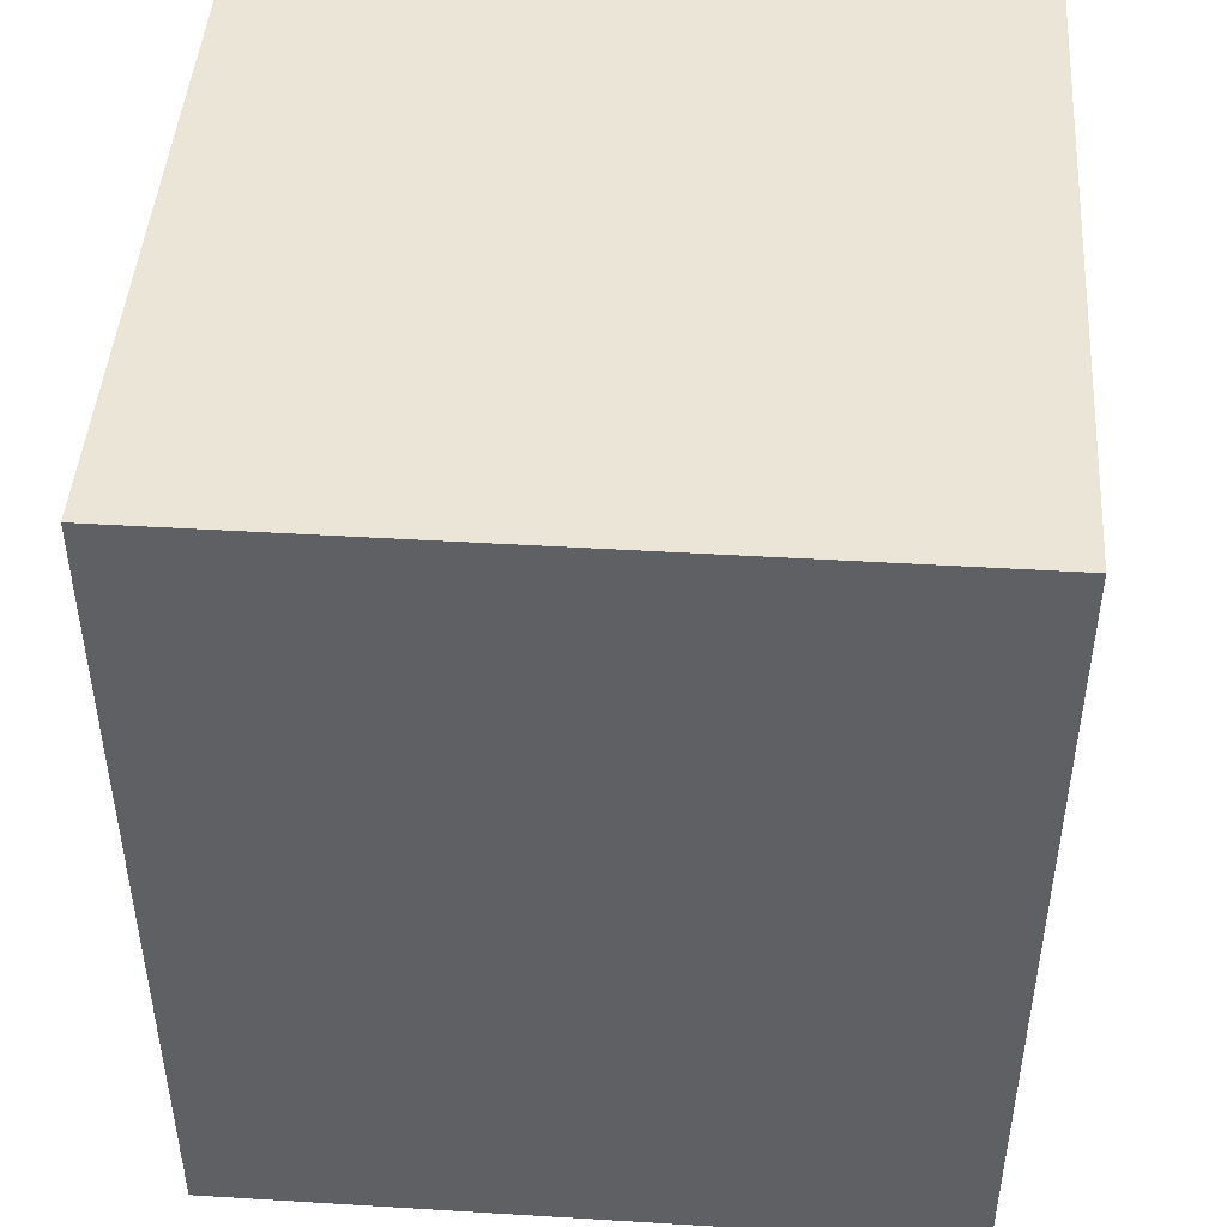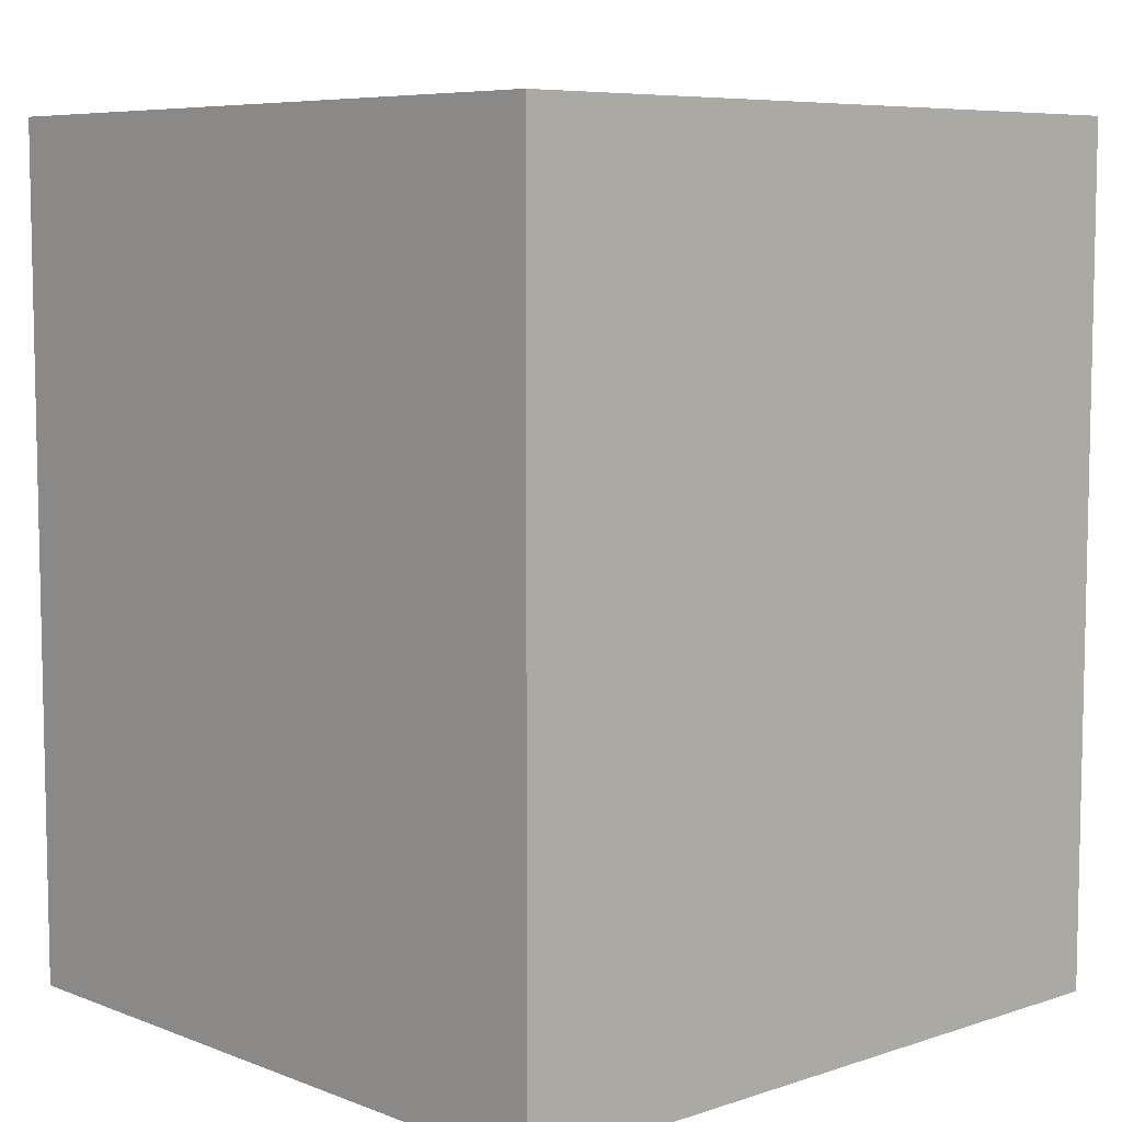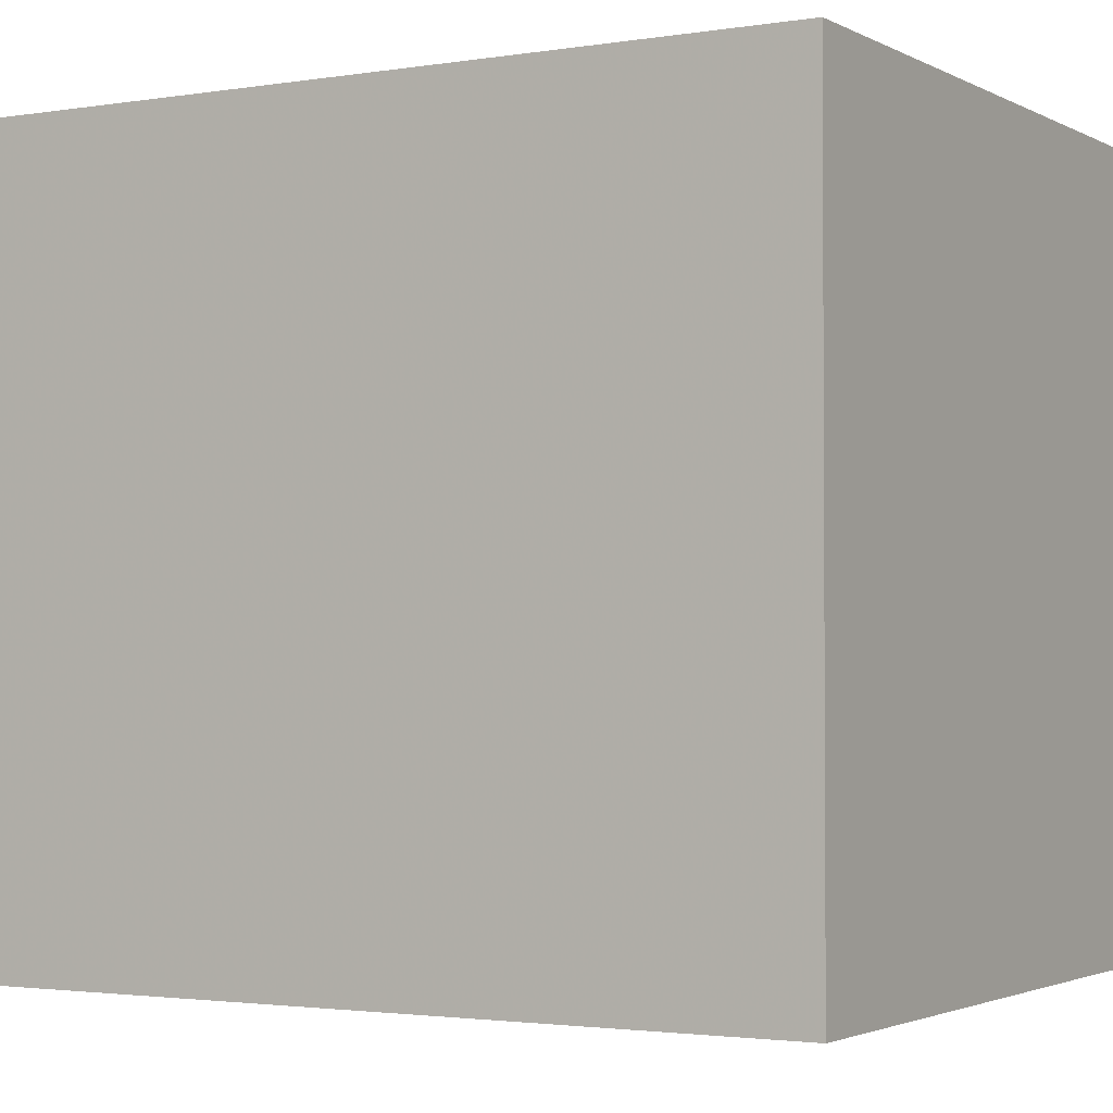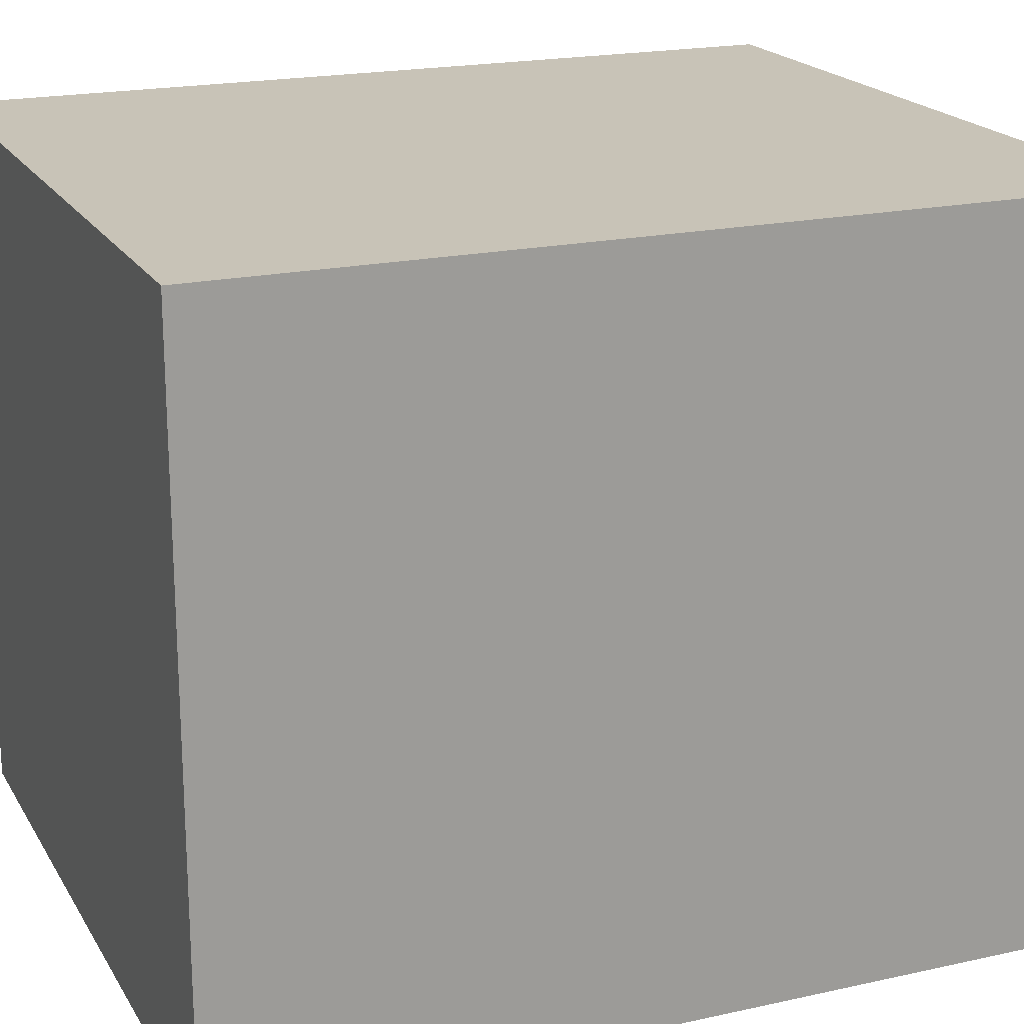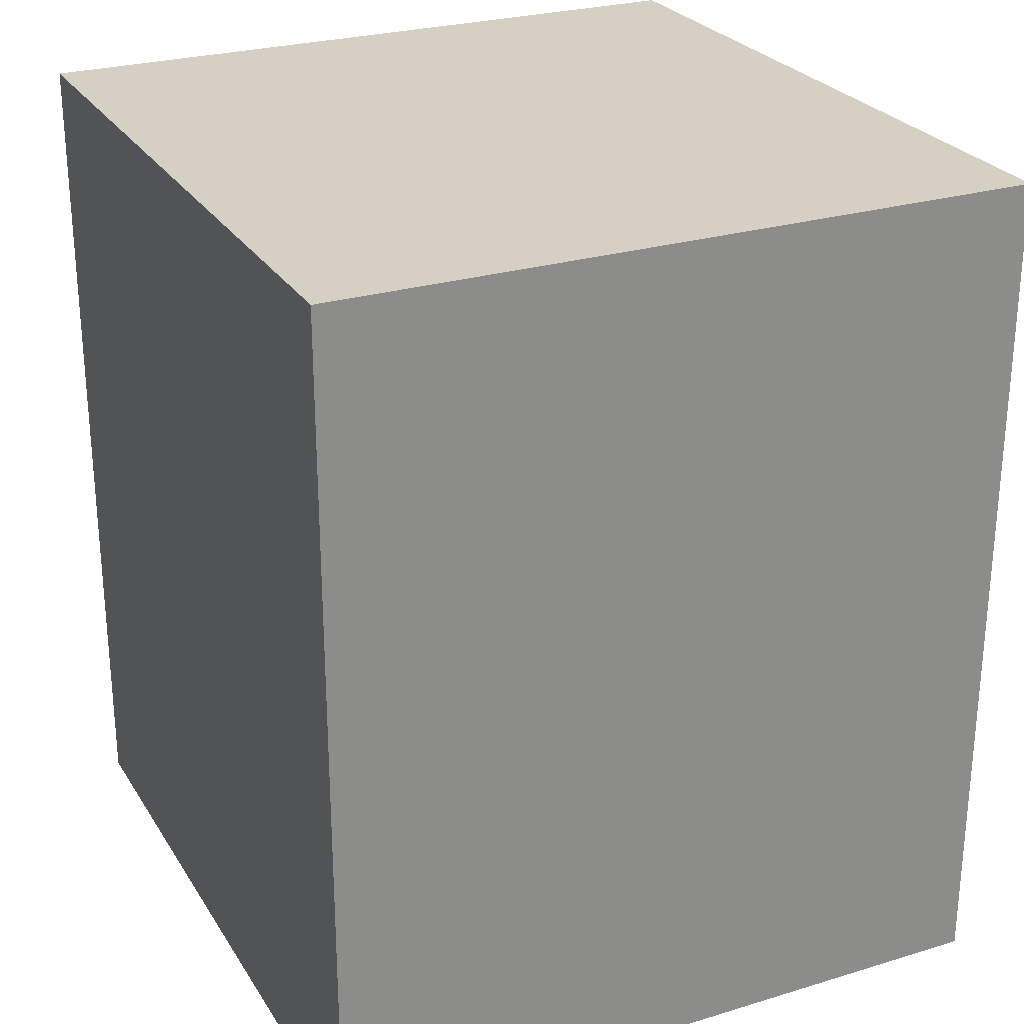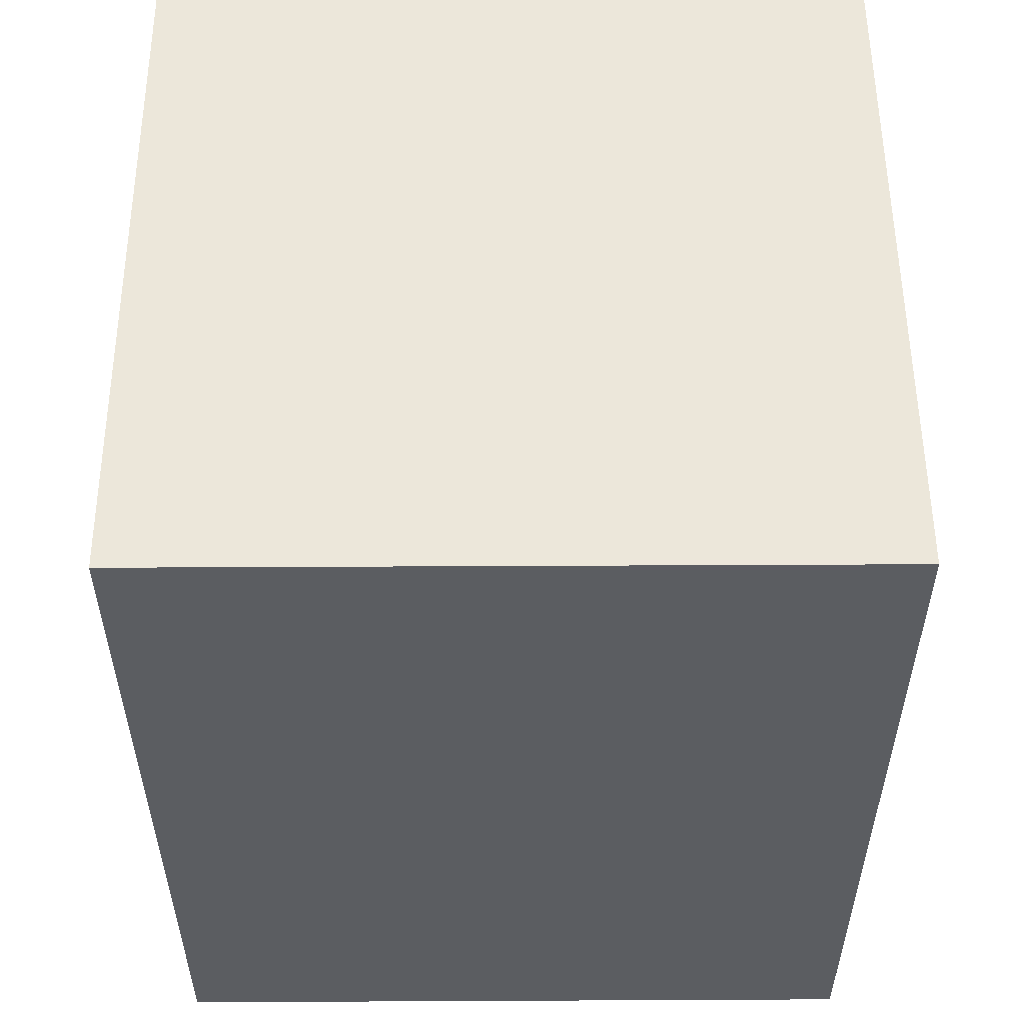
<metadata>
{"format":"obj","ext":"obj","renderer":"f3d","projection":"perspective","resolution":1024,"background":"white","views":[{"elev":45.7,"azim":-176.0,"up":"+Y"},{"elev":7.2,"azim":137.1,"up":"+Y"},{"elev":-2.2,"azim":120.3,"up":"+Z"},{"elev":19.7,"azim":67.6,"up":"+Z"},{"elev":26.4,"azim":-115.4,"up":"+Y"},{"elev":54.0,"azim":89.7,"up":"+Y"}]}
</metadata>
<code>
o 17889
v 2249 1879 7.751
v 2249 1879 7.751
v 2249 1879 7.751
v 2249 1879 7.925
v 2249 1879 7.925
v 2249 1879 7.925
v 2249 1879 7.751
v 2249 1879 7.751
v 2249 1879 7.751
v 2249 1879 7.925
v 2249 1879 7.751
v 2249 1879 7.925
v 2249 1879 7.925
v 2249 1879 7.925
v 2249 1879 7.925
v 2249 1879 7.925
v 2249 1879 7.751
v 2249 1879 7.925
v 2249 1879 7.751
v 2249 1879 7.925
v 2249 1879 7.925
v 2249 1879 7.751
v 2249 1879 7.925
v 2249 1879 7.925
v 2249 1879 7.751
v 2249 1879 7.751
v 2249 1879 7.925
v 2249 1879 7.751
v 2249 1879 7.751
f 1 2 3
f 1 4 5
f 6 2 7
f 8 9 7
f 10 7 11
f 12 13 14
f 14 15 16
f 17 15 18
f 19 20 21
f 22 23 20
f 24 25 26
f 27 28 29

</code>
